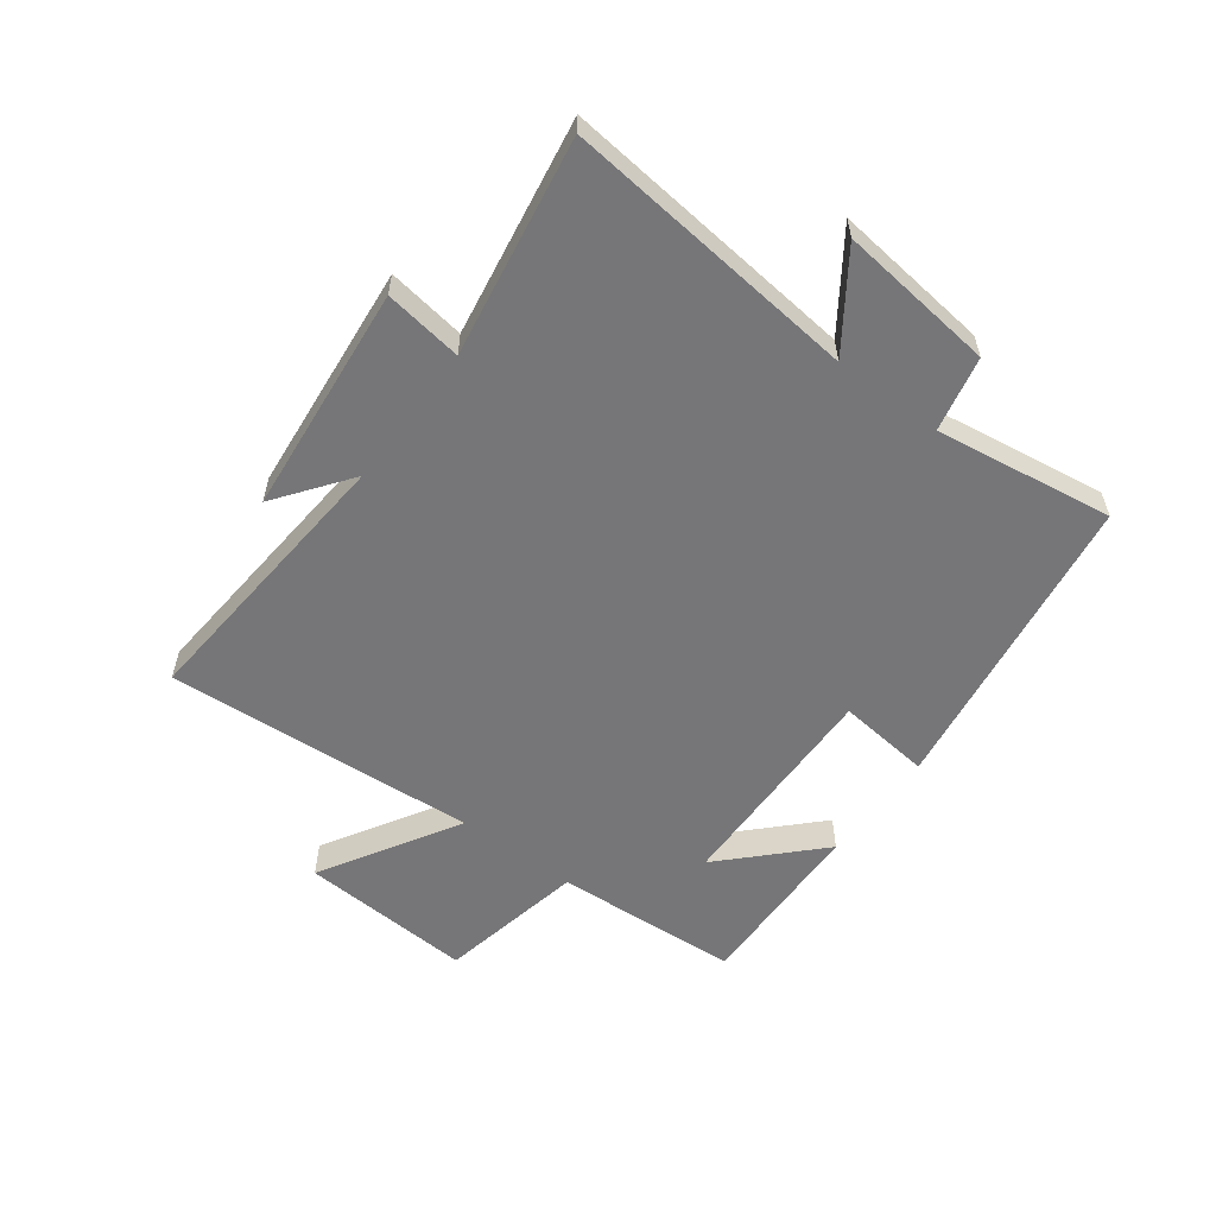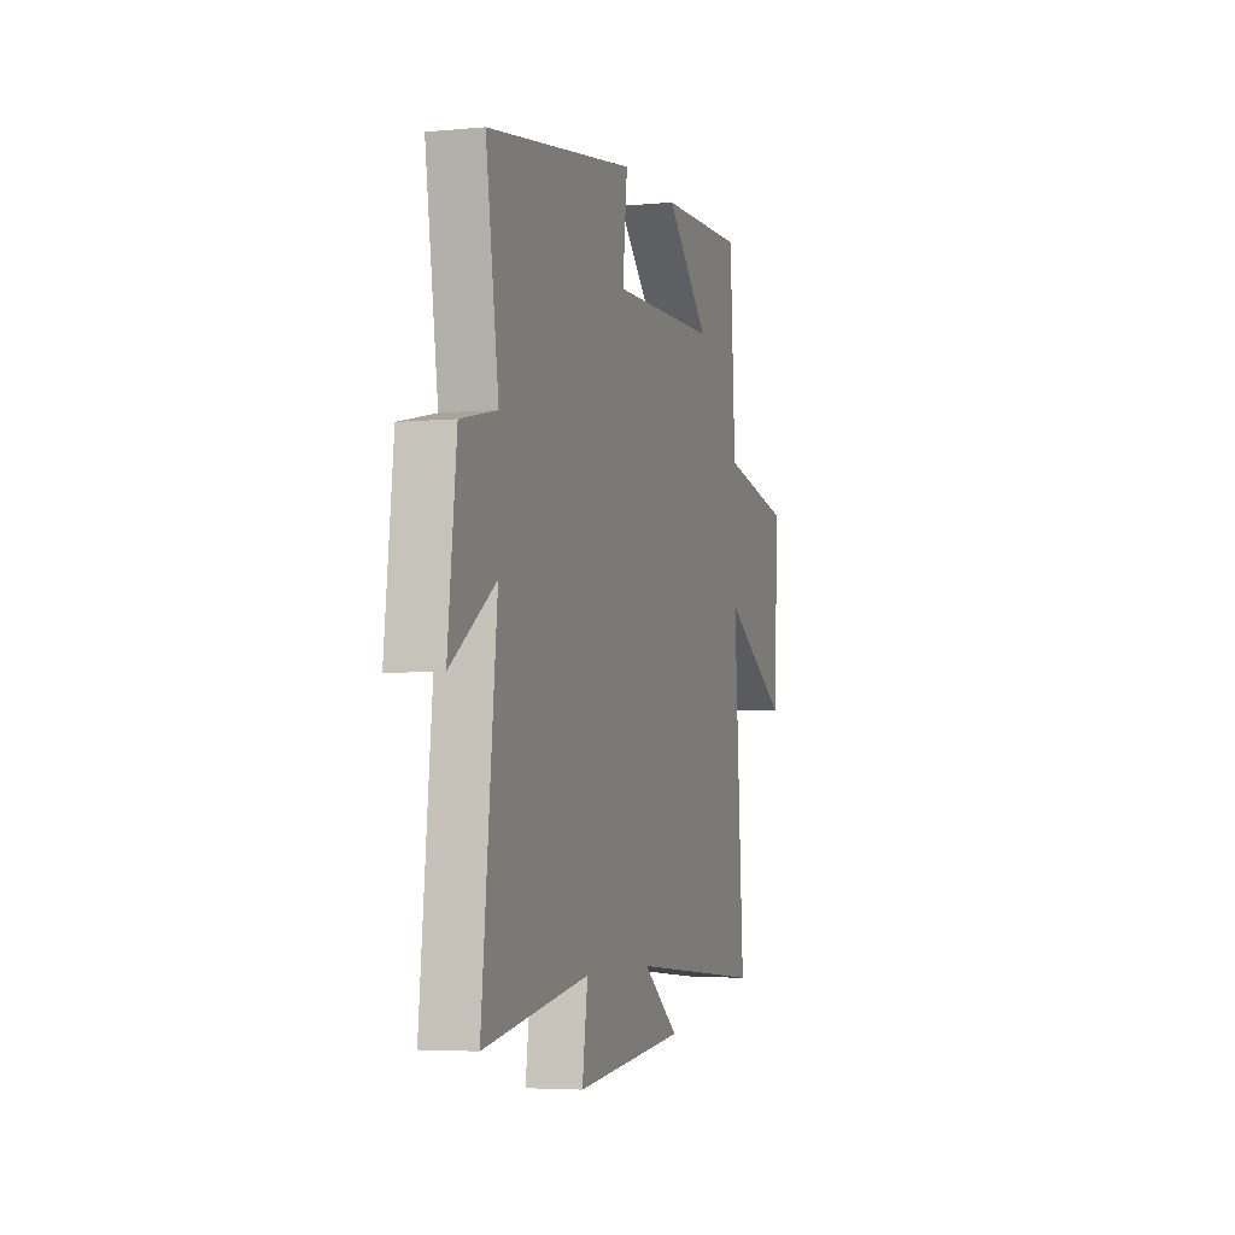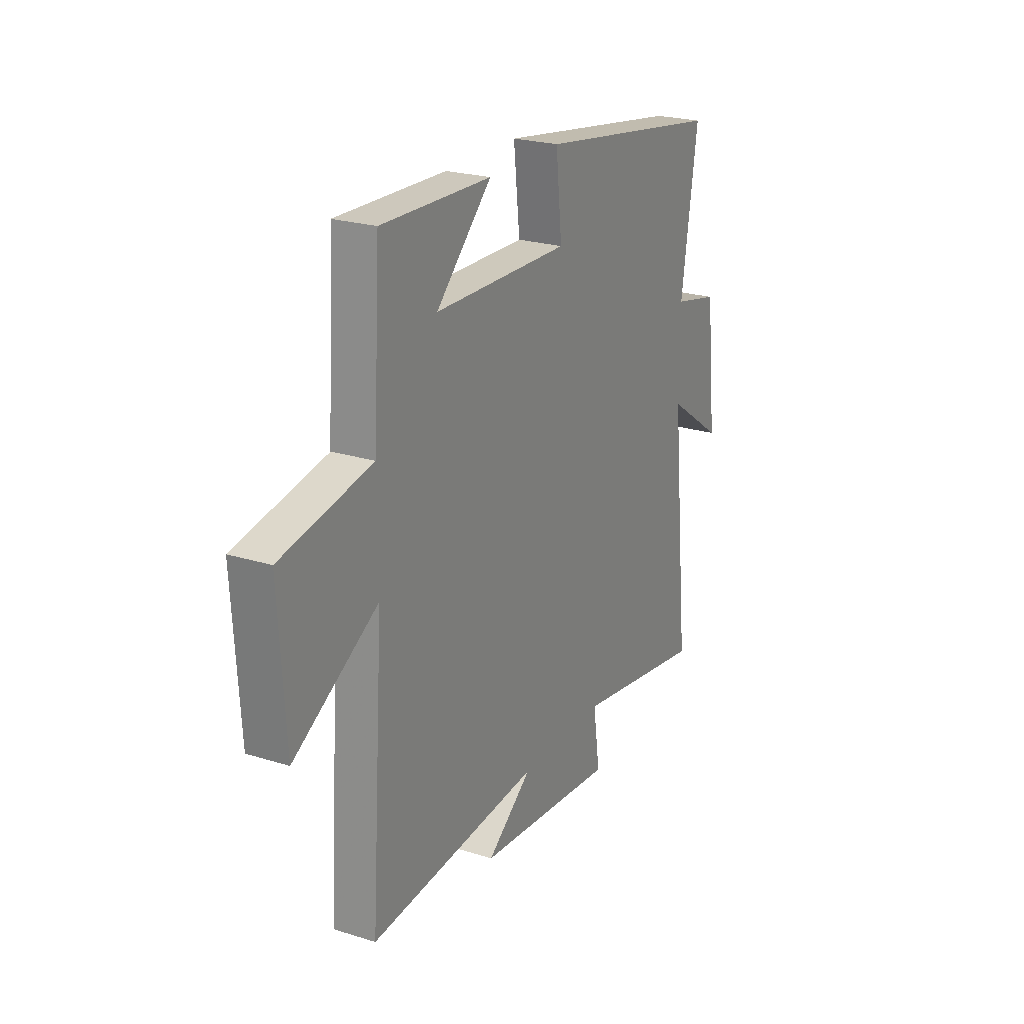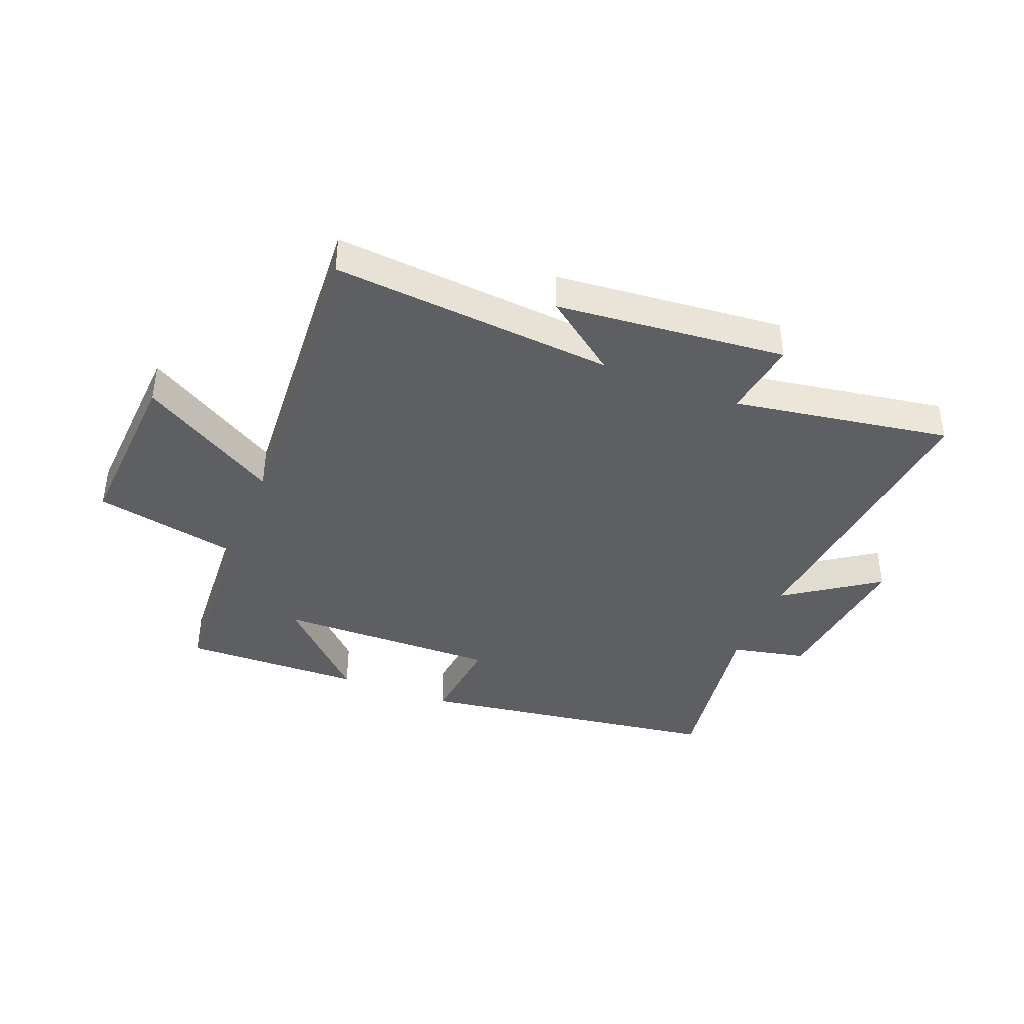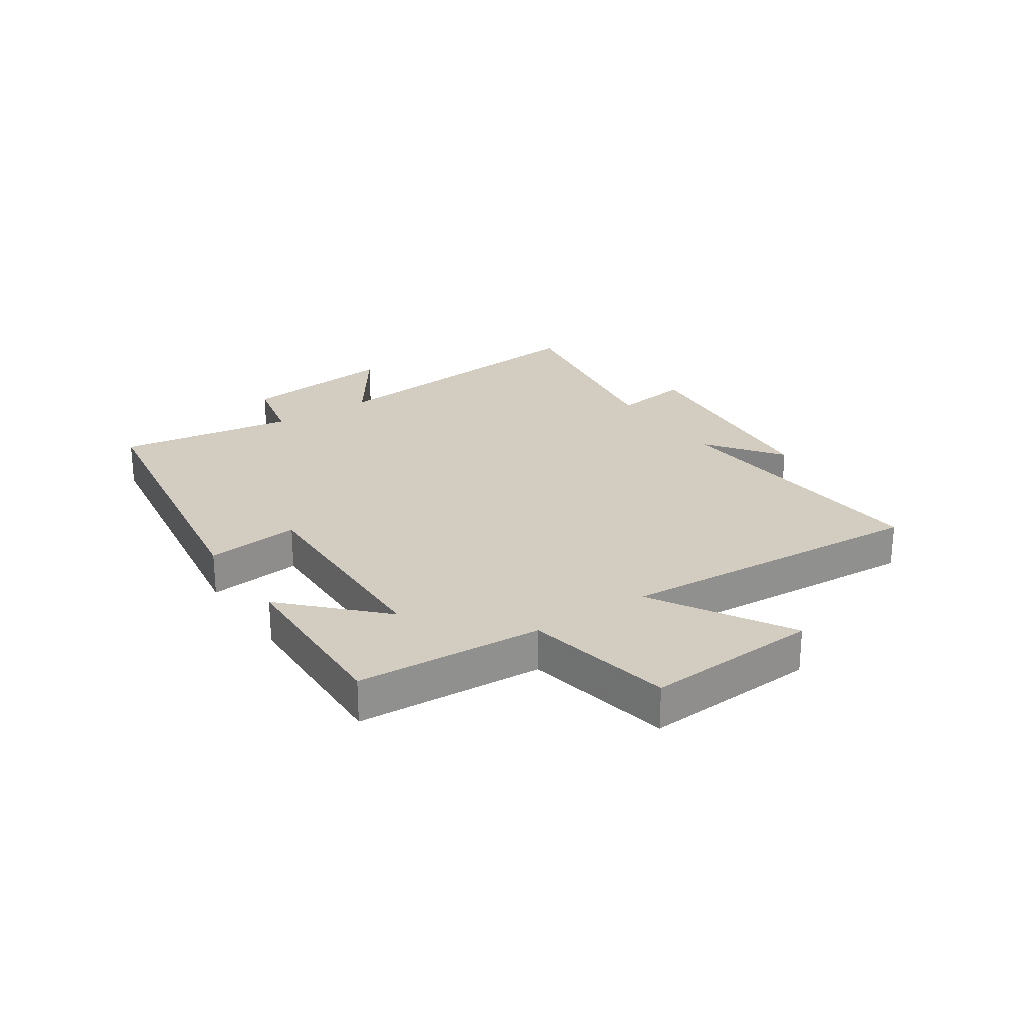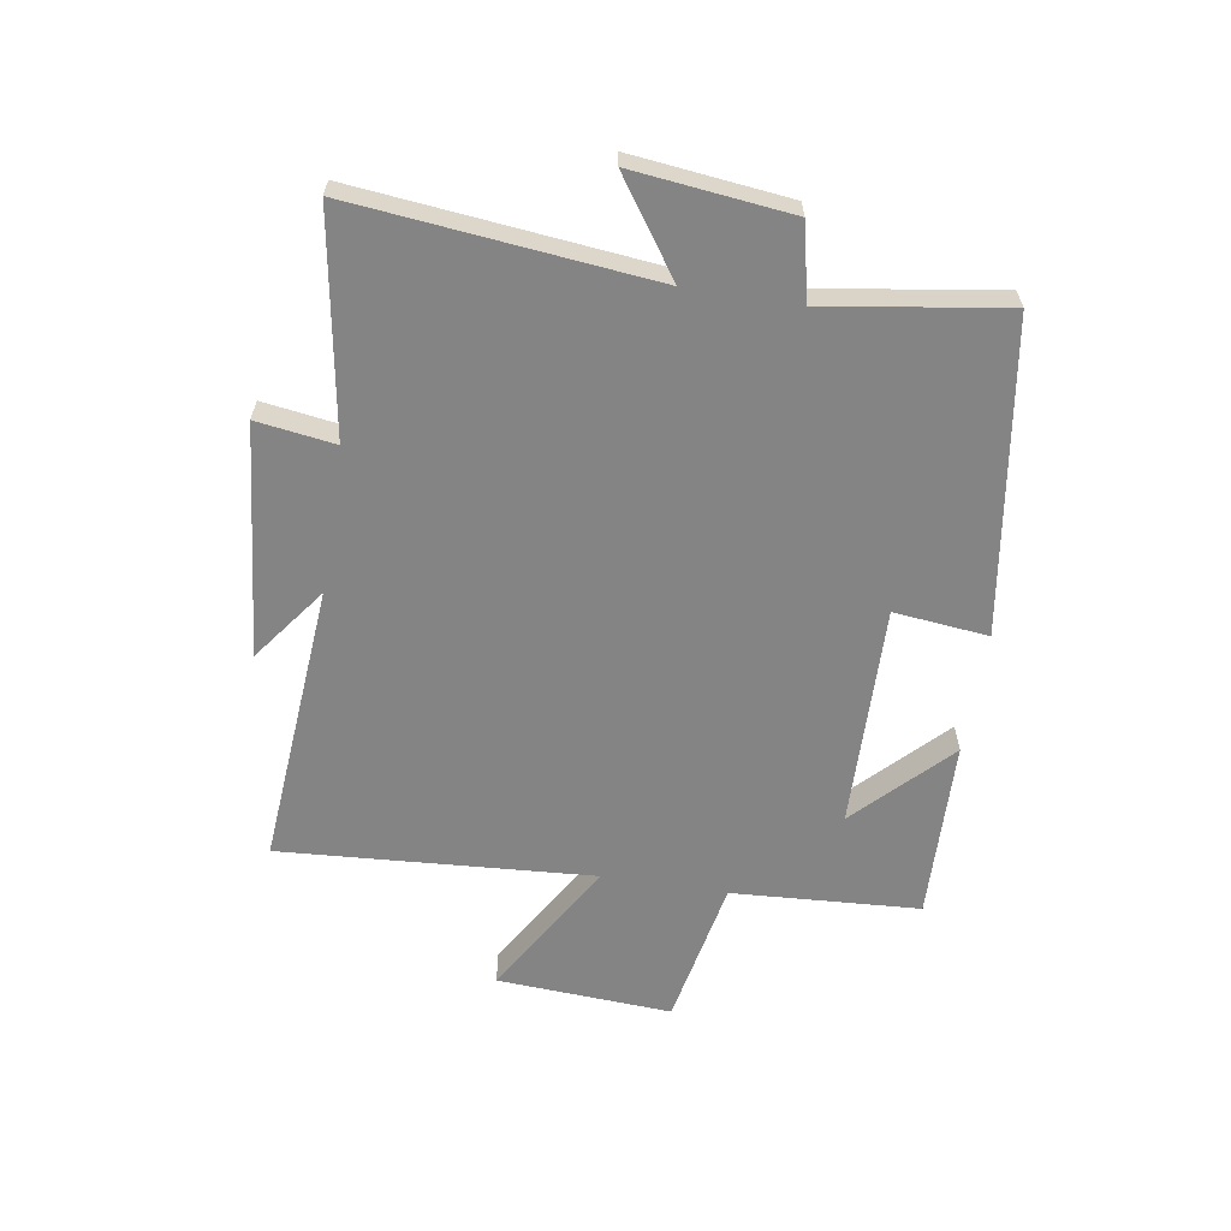
<metadata>
{"format":"obj","ext":"obj","renderer":"f3d","projection":"perspective","resolution":1024,"background":"white","views":[{"elev":-56.9,"azim":-126.8,"up":"+Y"},{"elev":-4.5,"azim":-72.8,"up":"+Z"},{"elev":23.5,"azim":117.7,"up":"+Z"},{"elev":-40.6,"azim":158.2,"up":"+Y"},{"elev":24.8,"azim":56.1,"up":"+Y"},{"elev":-61.4,"azim":-99.1,"up":"+Y"}]}
</metadata>
<code>
v -0.545 0.07 0.422
v -0.026 0.07 0.5
v -0.043 0.07 0.342
v 0.331 0.07 0.35
v 0.178 0.07 0.5
v 0.481 0.07 0.509
v 0.5 0.07 0.194
v 0.75 0.07 0.145
v 0.732 0.07 -0.149
v 0.5 0.07 -0.012
v 0.535 0.07 -0.538
v 0.059 0.07 -0.5
v 0.184 0.07 -0.593
v -0.204 0.07 -0.631
v -0.185 0.07 -0.5
v -0.552 0.07 -0.561
v -0.5 0.07 -0.062
v -0.656 0.07 -0.17
v -0.626 0.07 0.094
v -0.5 0.07 0.122
v -0.545 0 0.422
v -0.026 0 0.5
v -0.043 0 0.342
v 0.331 0 0.35
v 0.178 0 0.5
v 0.481 0 0.509
v 0.5 0 0.194
v 0.75 0 0.145
v 0.732 0 -0.149
v 0.5 0 -0.012
v 0.535 0 -0.538
v 0.059 0 -0.5
v 0.184 0 -0.593
v -0.204 0 -0.631
v -0.185 0 -0.5
v -0.552 0 -0.561
v -0.5 0 -0.062
v -0.656 0 -0.17
v -0.626 0 0.094
v -0.5 0 0.122
f 17 18 19 20
f 15 16 17
f 15 17 20
f 12 13 14 15
f 12 15 20 1
f 10 11 12 1
f 7 8 9 10
f 4 5 6 7
f 3 4 7 10
f 1 2 3
f 1 3 10
f 40 39 38 37
f 37 36 35
f 40 37 35
f 35 34 33 32
f 21 40 35 32
f 21 32 31 30
f 30 29 28 27
f 27 26 25 24
f 30 27 24 23
f 23 22 21
f 30 23 21
f 1 21 22 2
f 2 22 23 3
f 3 23 24 4
f 4 24 25 5
f 5 25 26 6
f 6 26 27 7
f 7 27 28 8
f 8 28 29 9
f 9 29 30 10
f 10 30 31 11
f 11 31 32 12
f 12 32 33 13
f 13 33 34 14
f 14 34 35 15
f 15 35 36 16
f 16 36 37 17
f 17 37 38 18
f 18 38 39 19
f 19 39 40 20
f 20 40 21 1

</code>
